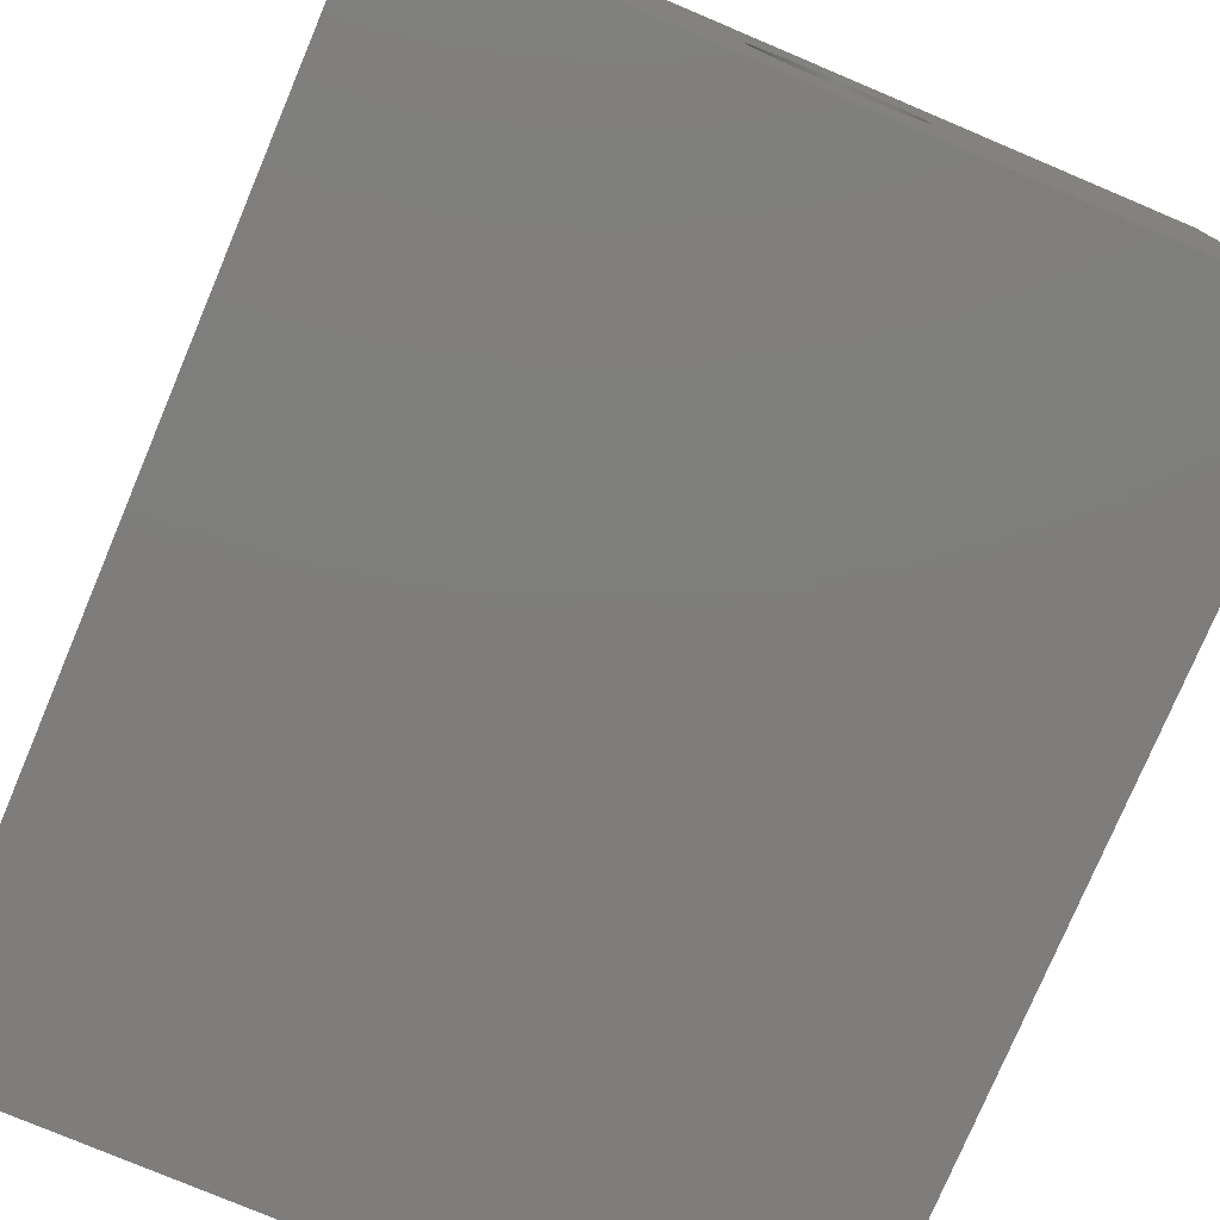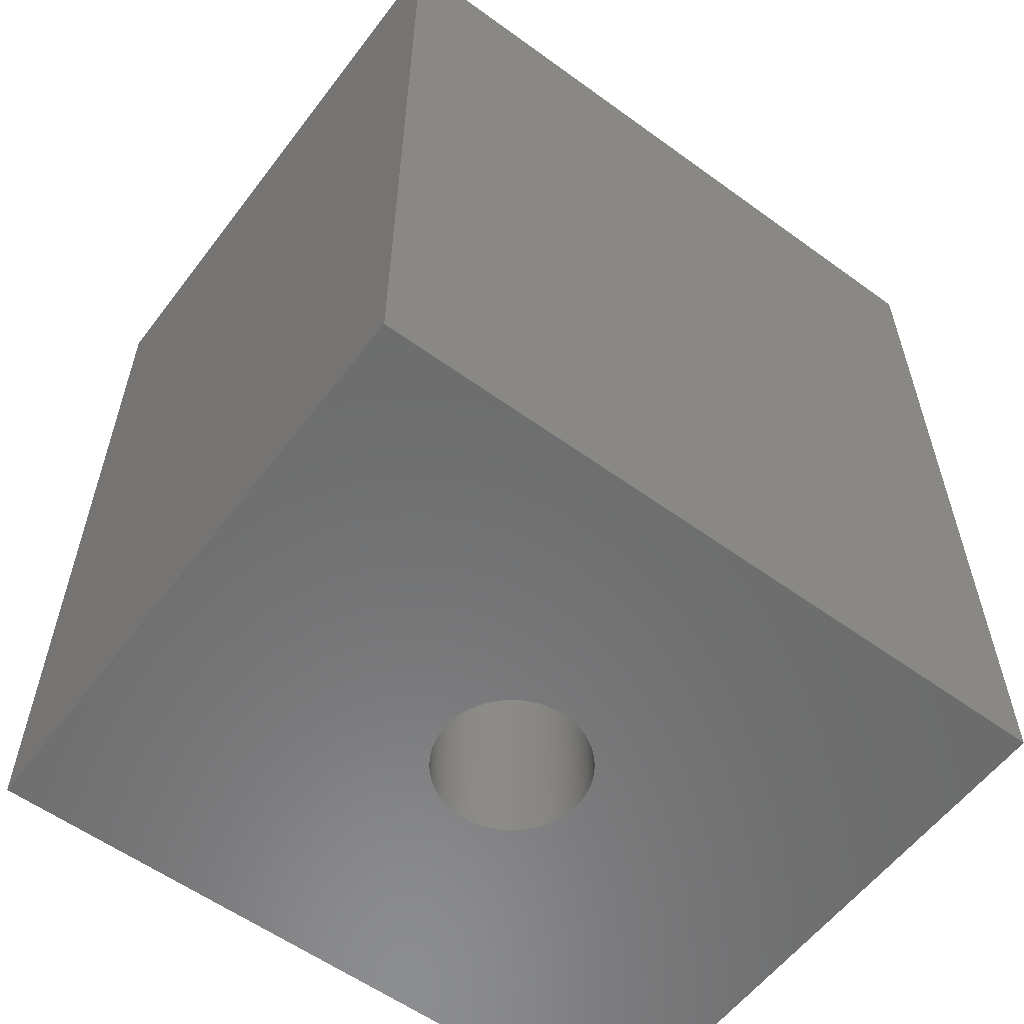
<metadata>
{"format":"stl","ext":"stl","renderer":"f3d","projection":"perspective","resolution":1024,"background":"white","views":[{"elev":-77.4,"azim":157.1,"up":"+Y"},{"elev":-58.0,"azim":143.1,"up":"+Z"}]}
</metadata>
<code>
# stl→obj: 408 verts, 816 faces
v 0 0 47.09
v 0 0 0
v 38.1 0 0
v 38.1 0 47.09
v 21.11 19.61 0
v 0 32.26 0
v 38.1 32.26 0
v 15 16.13 0
v 15.85 18.61 0
v 15.93 18.71 0
v 15 16 0
v 15.01 15.88 0
v 15.02 15.75 0
v 15.03 15.62 0
v 15.05 15.49 0
v 15.07 15.37 0
v 15.1 15.25 0
v 15.13 15.12 0
v 15.16 15 0
v 15.2 14.88 0
v 15.24 14.76 0
v 15.28 14.64 0
v 15.33 14.52 0
v 15.38 14.4 0
v 15.44 14.29 0
v 15.5 14.18 0
v 15.56 14.07 0
v 15.63 13.96 0
v 15.7 13.85 0
v 15.77 13.75 0
v 15.85 13.65 0
v 15.93 13.55 0
v 16.01 13.45 0
v 16.1 13.36 0
v 16.19 13.27 0
v 16.28 13.18 0
v 16.37 13.09 0
v 16.47 13.01 0
v 16.57 12.93 0
v 16.67 12.85 0
v 16.77 12.78 0
v 16.88 12.71 0
v 16.99 12.64 0
v 17.21 12.52 0
v 17.1 12.58 0
v 17.33 12.46 0
v 17.44 12.41 0
v 17.56 12.36 0
v 17.68 12.32 0
v 17.8 12.28 0
v 17.92 12.24 0
v 18.04 12.21 0
v 18.17 12.18 0
v 18.29 12.15 0
v 18.42 12.13 0
v 18.54 12.11 0
v 18.67 12.1 0
v 18.8 12.09 0
v 18.92 12.08 0
v 19.05 12.08 0
v 19.18 12.08 0
v 19.3 12.09 0
v 19.43 12.1 0
v 19.56 12.11 0
v 19.68 12.13 0
v 19.81 12.15 0
v 19.93 12.18 0
v 20.06 12.21 0
v 20.18 12.24 0
v 20.3 12.28 0
v 20.42 12.32 0
v 20.54 12.36 0
v 22.17 13.55 0
v 22.09 13.45 0
v 15.2 17.38 0
v 15.24 17.5 0
v 20.66 12.41 0
v 15.28 17.62 0
v 20.77 12.46 0
v 15.33 17.74 0
v 20.89 12.52 0
v 21 12.58 0
v 15.38 17.85 0
v 21.11 12.64 0
v 15.44 17.97 0
v 21.22 12.71 0
v 15.5 18.08 0
v 21.33 12.78 0
v 21.43 12.85 0
v 15.56 18.19 0
v 21.53 12.93 0
v 15.63 18.3 0
v 21.63 13.01 0
v 15.7 18.41 0
v 21.73 13.09 0
v 21.82 13.18 0
v 15.77 18.51 0
v 21.91 13.27 0
v 22 13.36 0
v 21 19.68 0
v 16.01 18.81 0
v 22.25 13.65 0
v 16.1 18.9 0
v 22.33 13.75 0
v 22.4 13.85 0
v 16.19 18.99 0
v 22.47 13.96 0
v 16.28 19.08 0
v 22.54 14.07 0
v 22.6 14.18 0
v 16.37 19.17 0
v 22.66 14.29 0
v 16.47 19.25 0
v 22.71 14.4 0
v 16.57 19.33 0
v 22.77 14.52 0
v 22.82 14.64 0
v 16.67 19.41 0
v 22.86 14.76 0
v 16.77 19.48 0
v 22.9 14.88 0
v 16.88 19.55 0
v 22.94 15 0
v 22.97 15.12 0
v 16.99 19.61 0
v 23 15.25 0
v 17.1 19.68 0
v 23.03 15.37 0
v 17.21 19.74 0
v 23.05 15.49 0
v 23.07 15.62 0
v 17.33 19.79 0
v 23.08 15.75 0
v 17.44 19.85 0
v 23.09 15.88 0
v 17.56 19.89 0
v 23.1 16 0
v 23.1 16.13 0
v 17.68 19.94 0
v 23.1 16.26 0
v 17.8 19.98 0
v 23.09 16.38 0
v 17.92 20.02 0
v 23.08 16.51 0
v 23.07 16.64 0
v 18.04 20.05 0
v 23.05 16.76 0
v 18.17 20.08 0
v 23.03 16.89 0
v 18.29 20.11 0
v 23 17.01 0
v 18.42 20.13 0
v 22.97 17.14 0
v 22.94 17.26 0
v 18.54 20.15 0
v 22.9 17.38 0
v 18.67 20.16 0
v 22.86 17.5 0
v 18.8 20.17 0
v 22.82 17.62 0
v 18.92 20.18 0
v 22.77 17.74 0
v 22.71 17.85 0
v 19.05 20.18 0
v 22.66 17.97 0
v 19.18 20.18 0
v 22.6 18.08 0
v 19.3 20.17 0
v 22.54 18.19 0
v 19.43 20.16 0
v 22.47 18.3 0
v 19.56 20.15 0
v 22.4 18.41 0
v 19.68 20.13 0
v 22.33 18.51 0
v 19.81 20.11 0
v 22.25 18.61 0
v 22.17 18.71 0
v 19.93 20.08 0
v 22.09 18.81 0
v 20.06 20.05 0
v 22 18.9 0
v 20.18 20.02 0
v 21.91 18.99 0
v 20.3 19.98 0
v 21.82 19.08 0
v 20.42 19.94 0
v 21.73 19.17 0
v 20.54 19.89 0
v 21.63 19.25 0
v 20.66 19.85 0
v 21.53 19.33 0
v 20.77 19.79 0
v 21.43 19.41 0
v 20.89 19.74 0
v 21.33 19.48 0
v 21.22 19.55 0
v 15.16 17.26 0
v 15.13 17.14 0
v 15.1 17.01 0
v 15.07 16.89 0
v 15.05 16.76 0
v 15.03 16.64 0
v 15.02 16.51 0
v 15.01 16.38 0
v 15 16.26 0
v 0 32.26 47.09
v 20.3 12.28 47.09
v 16.99 19.61 47.09
v 17.1 19.68 47.09
v 38.1 32.26 47.09
v 15 16 47.09
v 20.42 12.32 47.09
v 15 16.13 47.09
v 15 16.26 47.09
v 15.01 16.38 47.09
v 20.66 12.41 47.09
v 20.54 12.36 47.09
v 15.02 16.51 47.09
v 20.77 12.46 47.09
v 15.03 16.64 47.09
v 15.05 16.76 47.09
v 15.07 16.89 47.09
v 21 12.58 47.09
v 20.89 12.52 47.09
v 15.1 17.01 47.09
v 21.11 12.64 47.09
v 15.13 17.14 47.09
v 15.16 17.26 47.09
v 15.2 17.38 47.09
v 21.33 12.78 47.09
v 21.22 12.71 47.09
v 15.24 17.5 47.09
v 21.43 12.85 47.09
v 15.28 17.62 47.09
v 15.33 17.74 47.09
v 15.38 17.85 47.09
v 21.63 13.01 47.09
v 21.53 12.93 47.09
v 15.44 17.97 47.09
v 21.73 13.09 47.09
v 15.5 18.08 47.09
v 15.56 18.19 47.09
v 15.63 18.3 47.09
v 21.91 13.27 47.09
v 21.82 13.18 47.09
v 15.7 18.41 47.09
v 15.77 18.51 47.09
v 15.85 18.61 47.09
v 22.47 18.3 47.09
v 22.54 18.19 47.09
v 15.93 18.71 47.09
v 22.17 13.55 47.09
v 22.09 13.45 47.09
v 16.1 18.9 47.09
v 16.01 18.81 47.09
v 16.19 18.99 47.09
v 16.28 19.08 47.09
v 16.37 19.17 47.09
v 16.47 19.25 47.09
v 16.57 19.33 47.09
v 16.67 19.41 47.09
v 16.77 19.48 47.09
v 16.88 19.55 47.09
v 17.21 19.74 47.09
v 17.33 19.79 47.09
v 17.44 19.85 47.09
v 17.56 19.89 47.09
v 17.68 19.94 47.09
v 17.8 19.98 47.09
v 17.92 20.02 47.09
v 18.04 20.05 47.09
v 18.17 20.08 47.09
v 22.17 18.71 47.09
v 22.25 18.61 47.09
v 22.25 13.65 47.09
v 23 15.25 47.09
v 22.97 15.12 47.09
v 18.29 20.11 47.09
v 23.03 15.37 47.09
v 18.42 20.13 47.09
v 23.05 15.49 47.09
v 18.54 20.15 47.09
v 22 13.36 47.09
v 18.67 20.16 47.09
v 18.8 20.17 47.09
v 23.08 15.75 47.09
v 23.07 15.62 47.09
v 18.92 20.18 47.09
v 23.09 15.88 47.09
v 19.05 20.18 47.09
v 19.18 20.18 47.09
v 19.3 20.17 47.09
v 23.1 16.13 47.09
v 23.1 16 47.09
v 19.43 20.16 47.09
v 23.1 16.26 47.09
v 19.56 20.15 47.09
v 23.09 16.38 47.09
v 19.68 20.13 47.09
v 19.81 20.11 47.09
v 19.93 20.08 47.09
v 23.07 16.64 47.09
v 23.08 16.51 47.09
v 20.06 20.05 47.09
v 23.05 16.76 47.09
v 20.18 20.02 47.09
v 23.03 16.89 47.09
v 20.3 19.98 47.09
v 23 17.01 47.09
v 20.42 19.94 47.09
v 22.97 17.14 47.09
v 20.54 19.89 47.09
v 20.66 19.85 47.09
v 20.77 19.79 47.09
v 22.9 17.38 47.09
v 22.94 17.26 47.09
v 20.89 19.74 47.09
v 22.86 17.5 47.09
v 21 19.68 47.09
v 22.82 17.62 47.09
v 21.11 19.61 47.09
v 22.77 17.74 47.09
v 21.22 19.55 47.09
v 22.71 17.85 47.09
v 21.33 19.48 47.09
v 22.66 17.97 47.09
v 21.43 19.41 47.09
v 22.6 18.08 47.09
v 21.53 19.33 47.09
v 21.63 19.25 47.09
v 21.73 19.17 47.09
v 21.82 19.08 47.09
v 22.4 18.41 47.09
v 21.91 18.99 47.09
v 22.33 18.51 47.09
v 22 18.9 47.09
v 22.09 18.81 47.09
v 22.94 15 47.09
v 22.9 14.88 47.09
v 22.86 14.76 47.09
v 22.82 14.64 47.09
v 22.77 14.52 47.09
v 22.71 14.4 47.09
v 22.66 14.29 47.09
v 22.6 14.18 47.09
v 22.54 14.07 47.09
v 22.47 13.96 47.09
v 22.4 13.85 47.09
v 22.33 13.75 47.09
v 20.18 12.24 47.09
v 20.06 12.21 47.09
v 19.93 12.18 47.09
v 19.81 12.15 47.09
v 19.68 12.13 47.09
v 19.56 12.11 47.09
v 19.43 12.1 47.09
v 19.3 12.09 47.09
v 19.18 12.08 47.09
v 19.05 12.08 47.09
v 18.92 12.08 47.09
v 18.8 12.09 47.09
v 18.67 12.1 47.09
v 18.54 12.11 47.09
v 18.42 12.13 47.09
v 18.29 12.15 47.09
v 18.17 12.18 47.09
v 18.04 12.21 47.09
v 17.92 12.24 47.09
v 17.8 12.28 47.09
v 17.68 12.32 47.09
v 17.56 12.36 47.09
v 17.44 12.41 47.09
v 17.33 12.46 47.09
v 17.21 12.52 47.09
v 17.1 12.58 47.09
v 16.99 12.64 47.09
v 16.88 12.71 47.09
v 16.77 12.78 47.09
v 16.67 12.85 47.09
v 16.57 12.93 47.09
v 16.47 13.01 47.09
v 16.37 13.09 47.09
v 16.28 13.18 47.09
v 16.19 13.27 47.09
v 16.1 13.36 47.09
v 16.01 13.45 47.09
v 15.93 13.55 47.09
v 15.85 13.65 47.09
v 15.77 13.75 47.09
v 15.7 13.85 47.09
v 15.63 13.96 47.09
v 15.56 14.07 47.09
v 15.5 14.18 47.09
v 15.44 14.29 47.09
v 15.38 14.4 47.09
v 15.33 14.52 47.09
v 15.28 14.64 47.09
v 15.24 14.76 47.09
v 15.2 14.88 47.09
v 15.16 15 47.09
v 15.13 15.12 47.09
v 15.1 15.25 47.09
v 15.07 15.37 47.09
v 15.05 15.49 47.09
v 15.03 15.62 47.09
v 15.02 15.75 47.09
v 15.01 15.88 47.09
f 1 2 3
f 4 1 3
f 5 6 7
f 2 6 8
f 9 6 10
f 2 8 11
f 2 11 12
f 2 12 13
f 2 13 14
f 2 14 15
f 2 15 16
f 2 16 17
f 2 17 18
f 2 18 19
f 2 19 20
f 2 20 21
f 2 21 22
f 2 22 23
f 2 23 24
f 2 24 25
f 2 25 26
f 2 26 27
f 2 27 28
f 2 28 29
f 2 29 30
f 2 30 31
f 2 31 32
f 2 32 33
f 2 33 34
f 2 34 35
f 2 35 36
f 2 36 37
f 2 37 38
f 2 38 39
f 2 39 40
f 2 40 41
f 2 41 42
f 2 42 43
f 2 43 3
f 44 3 45
f 46 3 44
f 47 3 46
f 48 3 47
f 49 3 48
f 50 3 49
f 51 3 50
f 52 3 51
f 53 3 52
f 54 3 53
f 55 3 54
f 56 3 55
f 57 3 56
f 58 3 57
f 59 3 58
f 60 3 59
f 61 3 60
f 62 3 61
f 63 3 62
f 64 3 63
f 65 3 64
f 66 3 65
f 67 3 66
f 68 3 67
f 69 3 68
f 70 3 69
f 71 3 70
f 72 3 71
f 73 3 74
f 75 6 76
f 72 77 3
f 76 6 78
f 77 79 3
f 78 6 80
f 79 81 3
f 81 82 3
f 80 6 83
f 82 84 3
f 83 6 85
f 84 86 3
f 85 6 87
f 86 88 3
f 88 89 3
f 87 6 90
f 89 91 3
f 90 6 92
f 91 93 3
f 92 6 94
f 93 95 3
f 95 96 3
f 94 6 97
f 96 98 3
f 97 6 9
f 98 99 3
f 99 74 3
f 100 6 5
f 3 73 7
f 10 6 101
f 73 102 7
f 101 6 103
f 102 104 7
f 104 105 7
f 103 6 106
f 105 107 7
f 106 6 108
f 107 109 7
f 109 110 7
f 108 6 111
f 110 112 7
f 111 6 113
f 112 114 7
f 113 6 115
f 114 116 7
f 116 117 7
f 115 6 118
f 117 119 7
f 118 6 120
f 119 121 7
f 120 6 122
f 121 123 7
f 123 124 7
f 122 6 125
f 124 126 7
f 125 6 127
f 126 128 7
f 127 6 129
f 128 130 7
f 130 131 7
f 129 6 132
f 131 133 7
f 132 6 134
f 133 135 7
f 134 6 136
f 135 137 7
f 137 138 7
f 136 6 139
f 138 140 7
f 139 6 141
f 140 142 7
f 141 6 143
f 142 144 7
f 144 145 7
f 143 6 146
f 145 147 7
f 146 6 148
f 147 149 7
f 148 6 150
f 149 151 7
f 150 6 152
f 151 153 7
f 153 154 7
f 152 6 155
f 154 156 7
f 155 6 157
f 156 158 7
f 157 6 159
f 158 160 7
f 159 6 161
f 160 162 7
f 162 163 7
f 161 6 164
f 163 165 7
f 164 6 166
f 165 167 7
f 166 6 168
f 167 169 7
f 168 6 170
f 169 171 7
f 170 6 172
f 171 173 7
f 172 6 174
f 173 175 7
f 174 6 176
f 175 177 7
f 177 178 7
f 176 6 179
f 178 180 7
f 179 6 181
f 180 182 7
f 181 6 183
f 182 184 7
f 183 6 185
f 184 186 7
f 185 6 187
f 186 188 7
f 187 6 189
f 188 190 7
f 189 6 191
f 190 192 7
f 191 6 193
f 192 194 7
f 193 6 195
f 194 196 7
f 195 6 100
f 196 197 7
f 197 5 7
f 198 6 75
f 199 6 198
f 200 6 199
f 201 6 200
f 202 6 201
f 203 6 202
f 204 6 203
f 205 6 204
f 206 6 205
f 8 6 206
f 45 3 43
f 2 1 6
f 6 1 207
f 208 1 4
f 209 210 211
f 207 1 212
f 213 208 4
f 207 212 214
f 207 214 215
f 207 215 216
f 217 218 4
f 207 216 219
f 220 217 4
f 207 219 221
f 218 213 4
f 207 221 222
f 207 222 223
f 224 225 4
f 207 223 226
f 227 224 4
f 207 226 228
f 225 220 4
f 207 228 229
f 207 229 230
f 231 232 4
f 207 230 233
f 234 231 4
f 207 233 235
f 232 227 4
f 207 235 236
f 207 236 237
f 238 239 4
f 207 237 240
f 241 238 4
f 207 240 242
f 239 234 4
f 207 242 243
f 207 243 244
f 245 246 4
f 207 244 247
f 246 241 4
f 207 247 248
f 207 248 249
f 250 251 4
f 207 249 252
f 253 254 4
f 255 207 256
f 257 207 255
f 258 207 257
f 259 207 258
f 260 207 259
f 261 207 260
f 262 207 261
f 263 207 262
f 264 207 263
f 209 207 264
f 210 265 211
f 211 207 209
f 265 266 211
f 266 267 211
f 267 268 211
f 268 269 211
f 269 270 211
f 270 271 211
f 271 272 211
f 272 273 211
f 274 275 4
f 276 253 4
f 277 278 4
f 211 273 279
f 280 277 4
f 211 279 281
f 282 280 4
f 211 281 283
f 284 245 4
f 211 283 285
f 211 285 286
f 287 288 4
f 211 286 289
f 290 287 4
f 211 289 291
f 288 282 4
f 211 291 292
f 211 292 293
f 294 295 4
f 211 293 296
f 297 294 4
f 211 296 298
f 299 297 4
f 211 298 300
f 295 290 4
f 211 300 301
f 211 301 302
f 303 304 4
f 211 302 305
f 306 303 4
f 211 305 307
f 308 306 4
f 211 307 309
f 310 308 4
f 211 309 311
f 312 310 4
f 211 311 313
f 304 299 4
f 211 313 314
f 211 314 315
f 316 317 4
f 211 315 318
f 319 316 4
f 211 318 320
f 321 319 4
f 211 320 322
f 323 321 4
f 211 322 324
f 325 323 4
f 211 324 326
f 327 325 4
f 211 326 328
f 329 327 4
f 211 328 330
f 251 329 4
f 211 330 331
f 317 312 4
f 211 331 332
f 211 332 333
f 334 250 4
f 211 333 335
f 336 334 4
f 211 335 337
f 275 336 4
f 211 337 338
f 211 274 4
f 211 338 274
f 278 339 4
f 339 340 4
f 340 341 4
f 341 342 4
f 342 343 4
f 343 344 4
f 344 345 4
f 345 346 4
f 346 347 4
f 347 348 4
f 348 349 4
f 349 350 4
f 350 276 4
f 351 1 208
f 352 1 351
f 353 1 352
f 354 1 353
f 355 1 354
f 356 1 355
f 357 1 356
f 358 1 357
f 359 1 358
f 360 1 359
f 361 1 360
f 362 1 361
f 363 1 362
f 364 1 363
f 365 1 364
f 366 1 365
f 367 1 366
f 368 1 367
f 369 1 368
f 370 1 369
f 371 1 370
f 372 1 371
f 373 1 372
f 374 1 373
f 375 1 374
f 376 1 375
f 377 1 376
f 378 1 377
f 379 1 378
f 380 1 379
f 381 1 380
f 382 1 381
f 383 1 382
f 384 1 383
f 385 1 384
f 386 1 385
f 387 1 386
f 388 1 387
f 389 1 388
f 390 1 389
f 391 1 390
f 392 1 391
f 393 1 392
f 394 1 393
f 395 1 394
f 396 1 395
f 397 1 396
f 398 1 397
f 399 1 398
f 400 1 399
f 401 1 400
f 402 1 401
f 403 1 402
f 404 1 403
f 405 1 404
f 406 1 405
f 407 1 406
f 408 1 407
f 212 1 408
f 254 284 4
f 252 256 207
f 4 3 7
f 211 4 7
f 6 207 7
f 7 207 211
f 214 212 11
f 8 214 11
f 206 215 214
f 8 206 214
f 205 216 215
f 206 205 215
f 204 219 216
f 205 204 216
f 203 221 219
f 204 203 219
f 202 222 221
f 203 202 221
f 201 223 222
f 202 201 222
f 200 226 223
f 201 200 223
f 199 228 226
f 200 199 226
f 198 229 228
f 199 198 228
f 75 230 229
f 198 75 229
f 76 233 230
f 75 76 230
f 78 235 233
f 76 78 233
f 80 236 235
f 78 80 235
f 83 237 236
f 80 83 236
f 85 240 237
f 83 85 237
f 87 242 240
f 85 87 240
f 90 243 242
f 87 90 242
f 92 244 243
f 90 92 243
f 94 247 244
f 92 94 244
f 97 248 247
f 94 97 247
f 9 249 248
f 97 9 248
f 10 252 249
f 9 10 249
f 101 256 252
f 10 101 252
f 103 255 256
f 101 103 256
f 106 257 255
f 103 106 255
f 108 258 257
f 106 108 257
f 111 259 258
f 108 111 258
f 113 260 259
f 111 113 259
f 115 261 260
f 113 115 260
f 118 262 261
f 115 118 261
f 120 263 262
f 118 120 262
f 122 264 263
f 120 122 263
f 125 209 264
f 122 125 264
f 127 210 209
f 125 127 209
f 129 265 210
f 127 129 210
f 132 266 265
f 129 132 265
f 134 267 266
f 132 134 266
f 136 268 267
f 134 136 267
f 139 269 268
f 136 139 268
f 141 270 269
f 139 141 269
f 143 271 270
f 141 143 270
f 146 272 271
f 143 146 271
f 148 273 272
f 146 148 272
f 150 279 273
f 148 150 273
f 152 281 279
f 150 152 279
f 155 283 281
f 152 155 281
f 157 285 283
f 155 157 283
f 159 286 285
f 157 159 285
f 161 289 286
f 159 161 286
f 164 291 289
f 161 164 289
f 166 292 291
f 164 166 291
f 168 293 292
f 166 168 292
f 170 296 293
f 168 170 293
f 172 298 296
f 170 172 296
f 174 300 298
f 172 174 298
f 176 301 300
f 174 176 300
f 179 302 301
f 176 179 301
f 181 305 302
f 179 181 302
f 183 307 305
f 181 183 305
f 185 309 307
f 183 185 307
f 187 311 309
f 185 187 309
f 189 313 311
f 187 189 311
f 191 314 313
f 189 191 313
f 193 315 314
f 191 193 314
f 195 318 315
f 193 195 315
f 100 320 318
f 195 100 318
f 5 322 320
f 100 5 320
f 197 324 322
f 5 197 322
f 196 326 324
f 197 196 324
f 194 328 326
f 196 194 326
f 192 330 328
f 194 192 328
f 190 331 330
f 192 190 330
f 188 332 331
f 190 188 331
f 186 333 332
f 188 186 332
f 184 335 333
f 186 184 333
f 337 335 182
f 182 335 184
f 338 337 180
f 180 337 182
f 274 338 178
f 178 338 180
f 275 274 177
f 177 274 178
f 336 275 175
f 175 275 177
f 334 336 173
f 173 336 175
f 250 334 171
f 171 334 173
f 251 250 169
f 169 250 171
f 329 251 167
f 167 251 169
f 327 329 165
f 165 329 167
f 325 327 163
f 163 327 165
f 323 325 162
f 162 325 163
f 321 323 160
f 160 323 162
f 319 321 158
f 158 321 160
f 316 319 156
f 156 319 158
f 317 316 154
f 154 316 156
f 312 317 153
f 153 317 154
f 310 312 151
f 151 312 153
f 308 310 149
f 149 310 151
f 306 308 147
f 147 308 149
f 303 306 145
f 145 306 147
f 304 303 144
f 144 303 145
f 299 304 142
f 142 304 144
f 297 299 140
f 140 299 142
f 294 297 138
f 138 297 140
f 294 138 295
f 295 138 137
f 295 137 290
f 290 137 135
f 290 135 287
f 287 135 133
f 287 133 288
f 288 133 131
f 288 131 282
f 282 131 130
f 282 130 280
f 280 130 128
f 280 128 277
f 277 128 126
f 277 126 278
f 278 126 124
f 278 124 339
f 339 124 123
f 339 123 340
f 340 123 121
f 340 121 341
f 341 121 119
f 341 119 342
f 342 119 117
f 342 117 343
f 343 117 116
f 343 116 344
f 344 116 114
f 344 114 345
f 345 114 112
f 345 112 346
f 346 112 110
f 346 110 347
f 347 110 109
f 347 109 348
f 348 109 107
f 348 107 349
f 349 107 105
f 349 105 350
f 350 105 104
f 350 104 276
f 276 104 102
f 276 102 253
f 253 102 73
f 253 73 254
f 254 73 74
f 254 74 284
f 284 74 99
f 284 99 245
f 245 99 98
f 245 98 246
f 246 98 96
f 246 96 241
f 241 96 95
f 241 95 238
f 238 95 93
f 238 93 239
f 239 93 91
f 239 91 234
f 234 91 89
f 234 89 231
f 231 89 88
f 231 88 232
f 232 88 86
f 232 86 227
f 227 86 84
f 227 84 224
f 224 84 82
f 224 82 225
f 225 82 81
f 225 81 220
f 220 81 79
f 220 79 217
f 217 79 77
f 217 77 218
f 218 77 72
f 218 72 213
f 213 72 71
f 213 71 208
f 208 71 70
f 208 70 351
f 351 70 69
f 351 69 352
f 352 69 68
f 352 68 353
f 353 68 67
f 353 67 354
f 354 67 66
f 354 66 355
f 355 66 65
f 355 65 356
f 356 65 64
f 356 64 357
f 357 64 63
f 357 63 358
f 358 63 62
f 358 62 359
f 359 62 61
f 359 61 360
f 360 61 60
f 360 60 361
f 361 60 59
f 361 59 362
f 362 59 58
f 362 58 363
f 363 58 57
f 363 57 364
f 364 57 56
f 364 56 365
f 365 56 55
f 365 55 366
f 366 55 54
f 366 54 367
f 367 54 53
f 367 53 368
f 368 53 52
f 368 52 369
f 369 52 51
f 369 51 370
f 370 51 50
f 370 50 371
f 371 50 49
f 371 49 372
f 372 49 48
f 372 48 373
f 373 48 47
f 373 47 374
f 374 47 46
f 374 46 375
f 375 46 44
f 375 44 376
f 376 44 45
f 376 45 377
f 377 45 43
f 377 43 378
f 378 43 42
f 378 42 379
f 379 42 41
f 379 41 380
f 380 41 40
f 380 40 381
f 381 40 39
f 381 39 382
f 382 39 38
f 382 38 383
f 383 38 37
f 383 37 384
f 384 37 36
f 384 36 385
f 385 36 35
f 386 385 35
f 34 386 35
f 387 386 34
f 33 387 34
f 388 387 33
f 32 388 33
f 389 388 32
f 31 389 32
f 390 389 31
f 30 390 31
f 391 390 30
f 29 391 30
f 392 391 29
f 28 392 29
f 393 392 28
f 27 393 28
f 394 393 27
f 26 394 27
f 395 394 26
f 25 395 26
f 396 395 25
f 24 396 25
f 397 396 24
f 23 397 24
f 398 397 23
f 22 398 23
f 399 398 22
f 21 399 22
f 400 399 21
f 20 400 21
f 401 400 20
f 19 401 20
f 402 401 19
f 18 402 19
f 403 402 18
f 17 403 18
f 404 403 17
f 16 404 17
f 405 404 16
f 15 405 16
f 406 405 15
f 14 406 15
f 407 406 14
f 13 407 14
f 408 407 13
f 12 408 13
f 212 408 12
f 11 212 12

</code>
